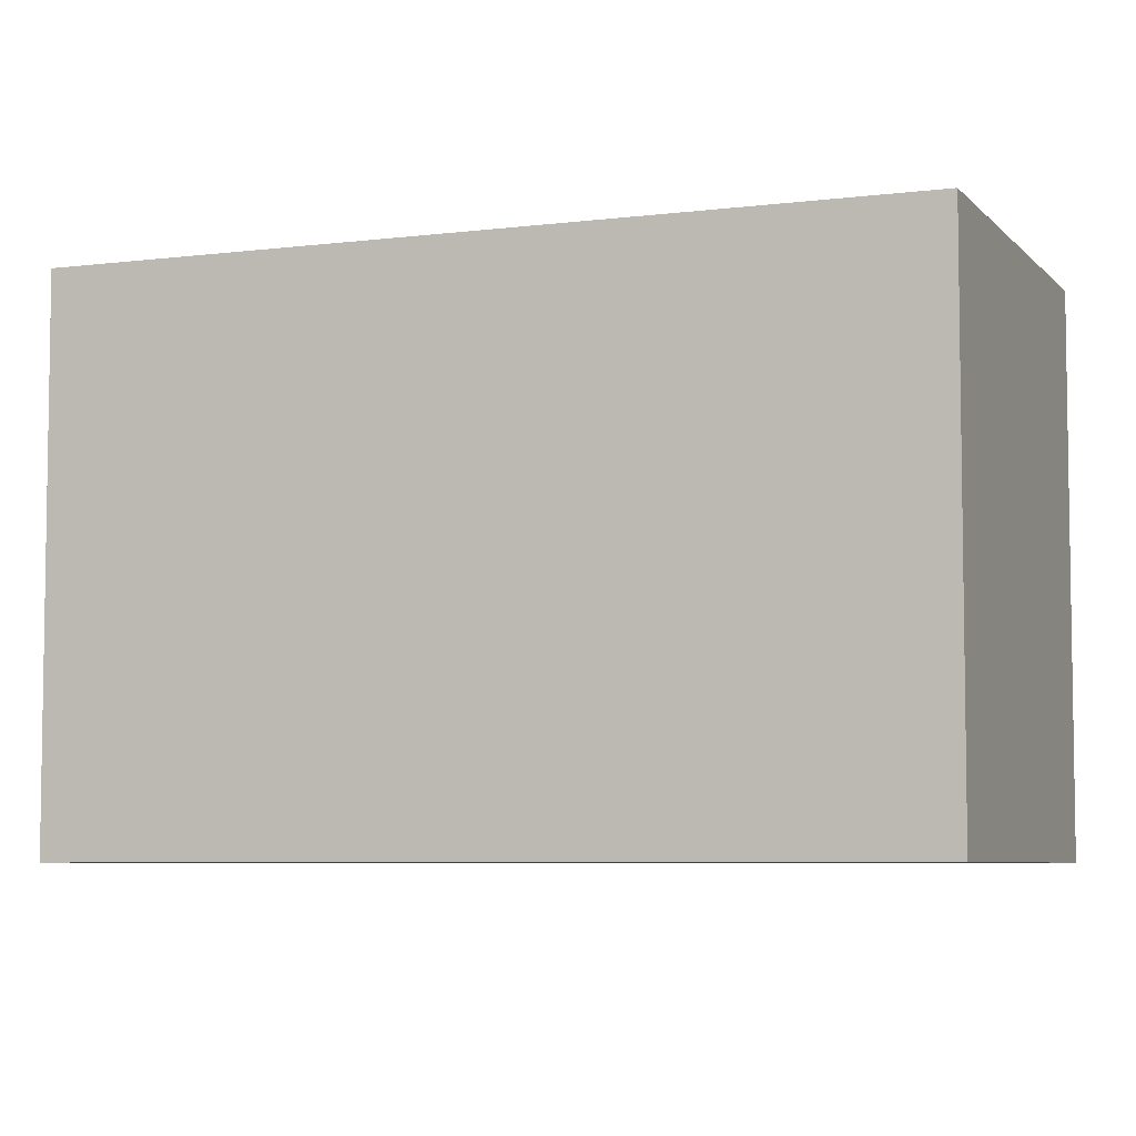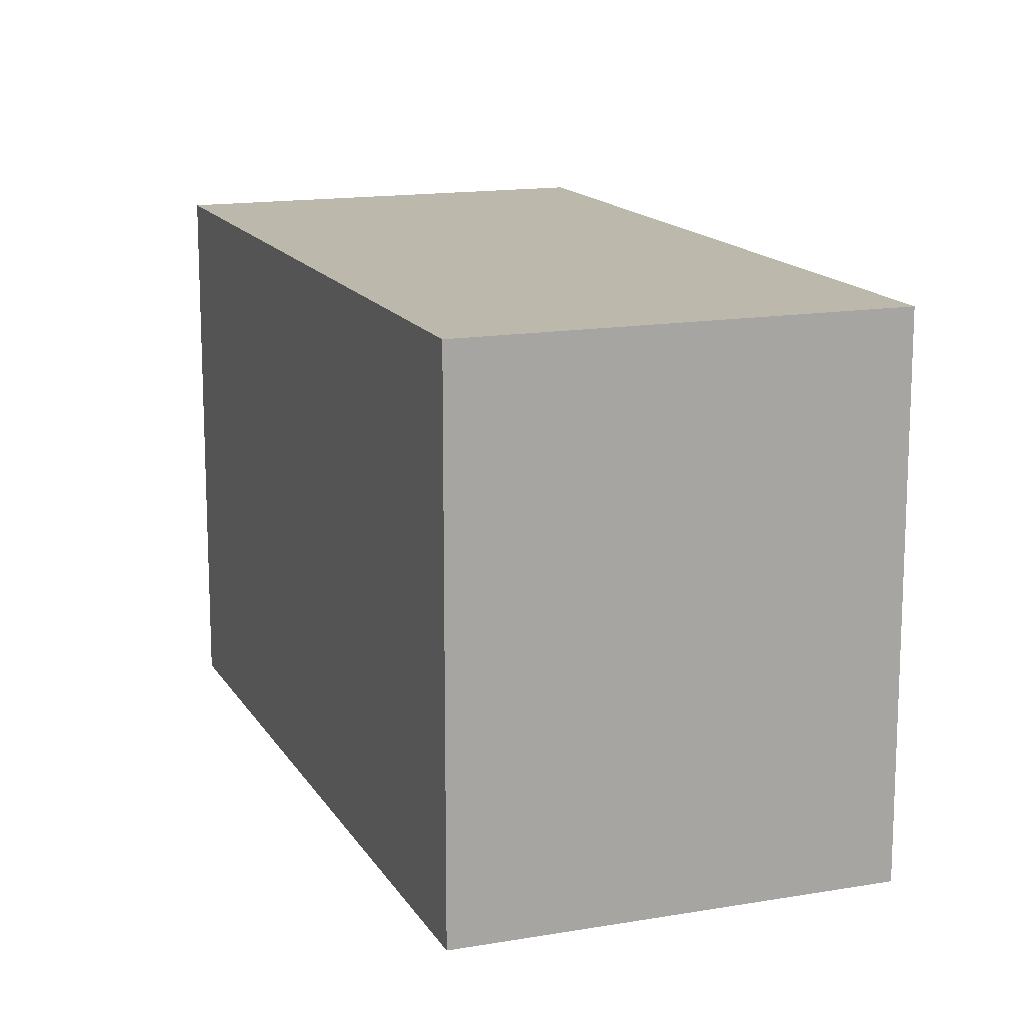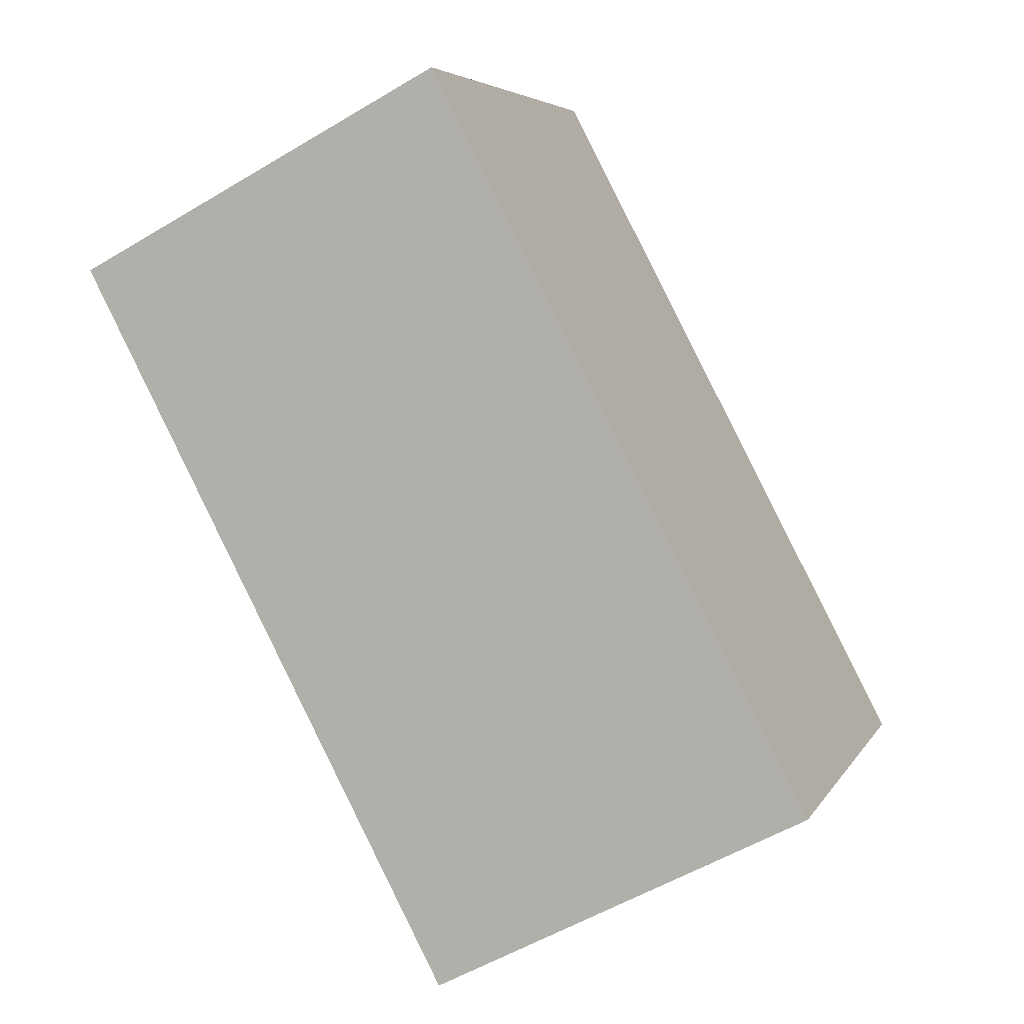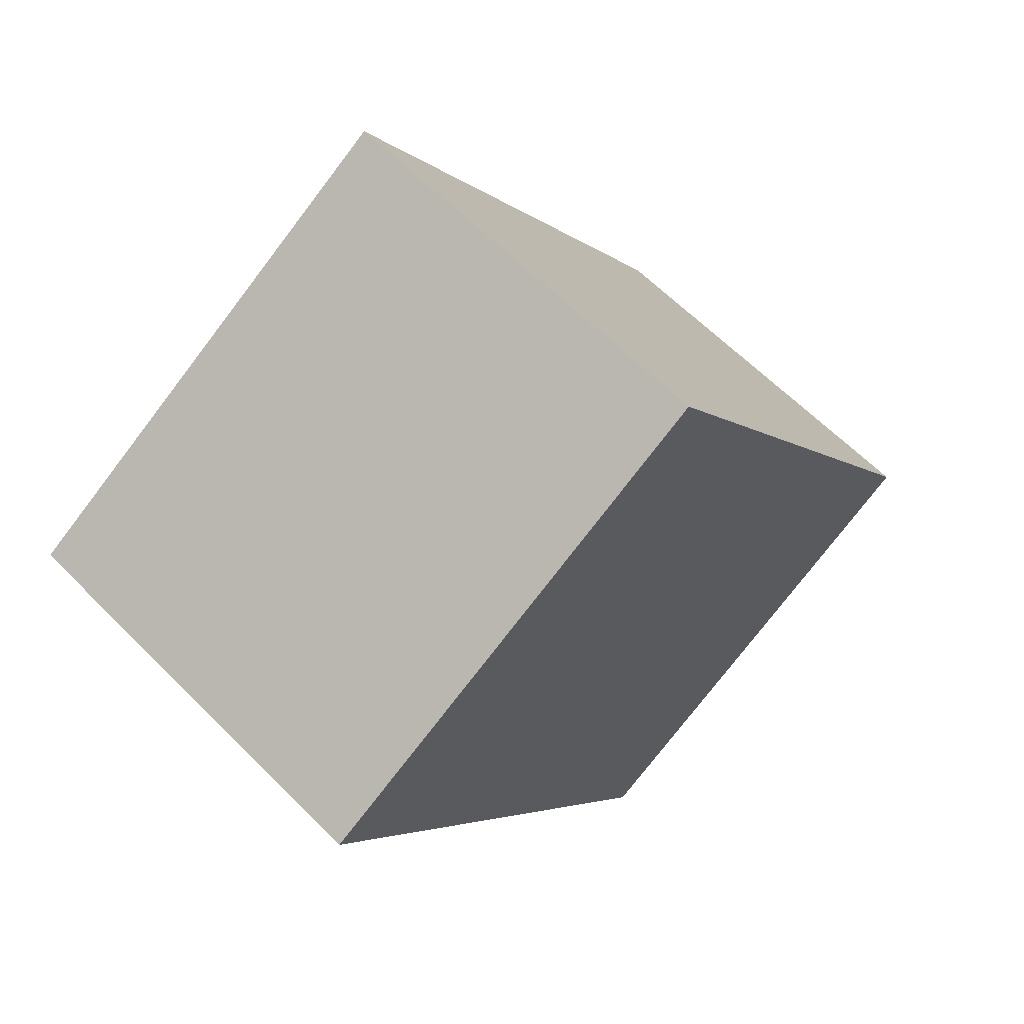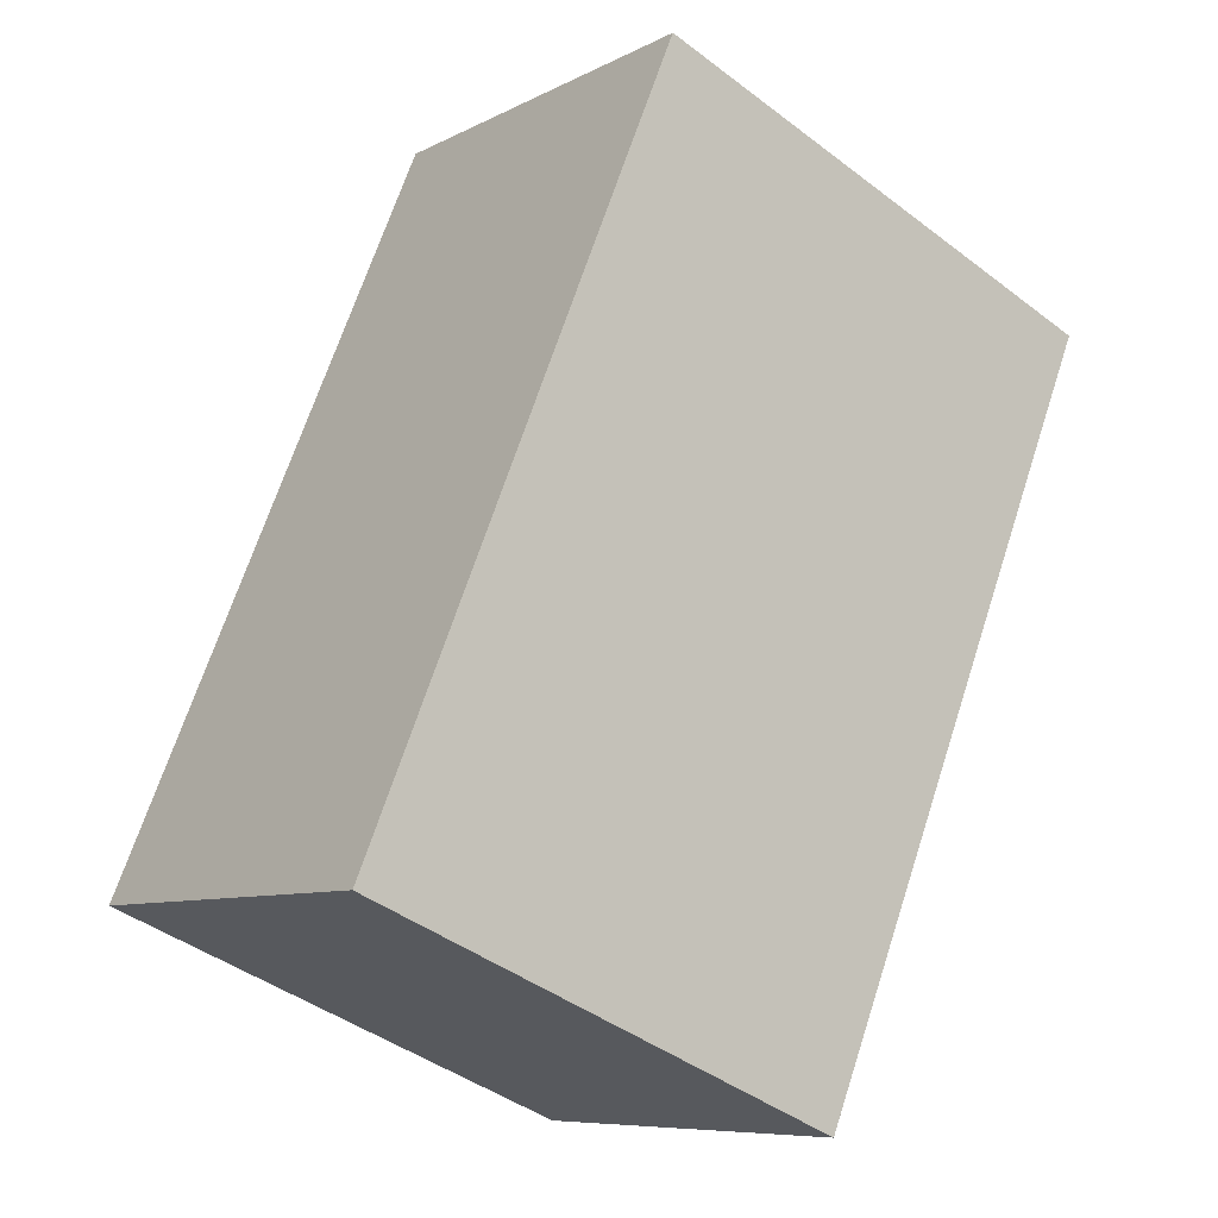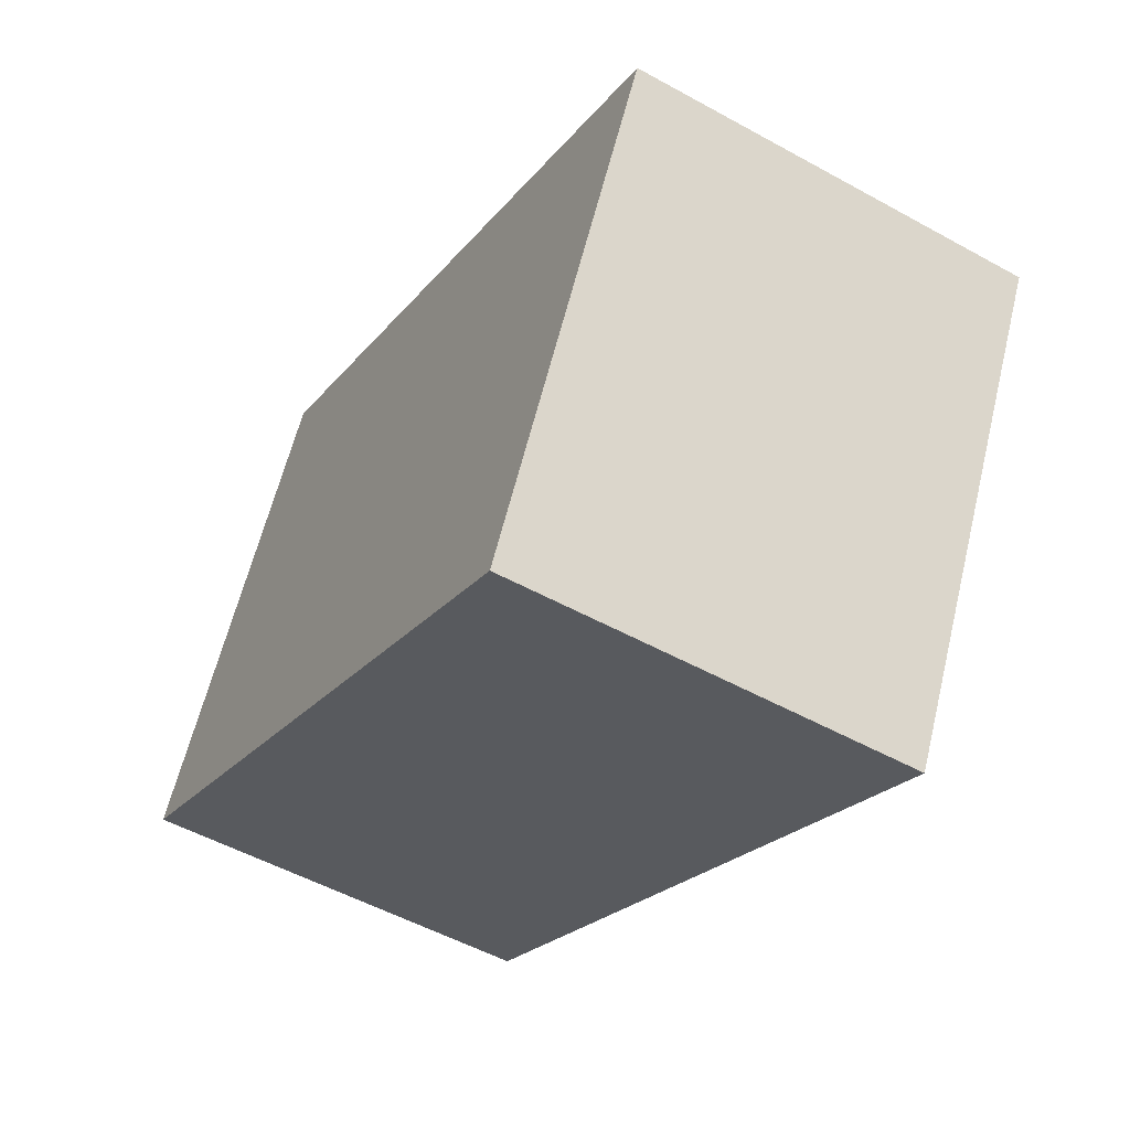
<metadata>
{"format":"obj","ext":"obj","renderer":"f3d","projection":"perspective","resolution":1024,"background":"white","views":[{"elev":-6.1,"azim":-96.4,"up":"+Y"},{"elev":14.8,"azim":131.9,"up":"+Y"},{"elev":5.2,"azim":17.0,"up":"+Z"},{"elev":-76.2,"azim":142.6,"up":"+Z"},{"elev":-43.4,"azim":-131.8,"up":"+Z"},{"elev":61.5,"azim":-166.3,"up":"+Z"}]}
</metadata>
<code>
v  0 1.932 1.183e-16
v  2.78 1.932 -1.948
v  1.399 1.932 -2.672
v  1.381 1.932 0.724
v  1.399 1.636e-16 -2.672
v  0 0 0
v  1.381 -4.433e-17 0.724
v  2.78 1.193e-16 -1.948
g defaultobject
f 1 2 3
f 2 1 4
f 5 1 3
f 1 5 6
f 6 4 1
f 4 6 7
f 7 2 4
f 2 7 8
f 8 3 2
f 3 8 5
f 8 6 5
f 6 8 7

</code>
